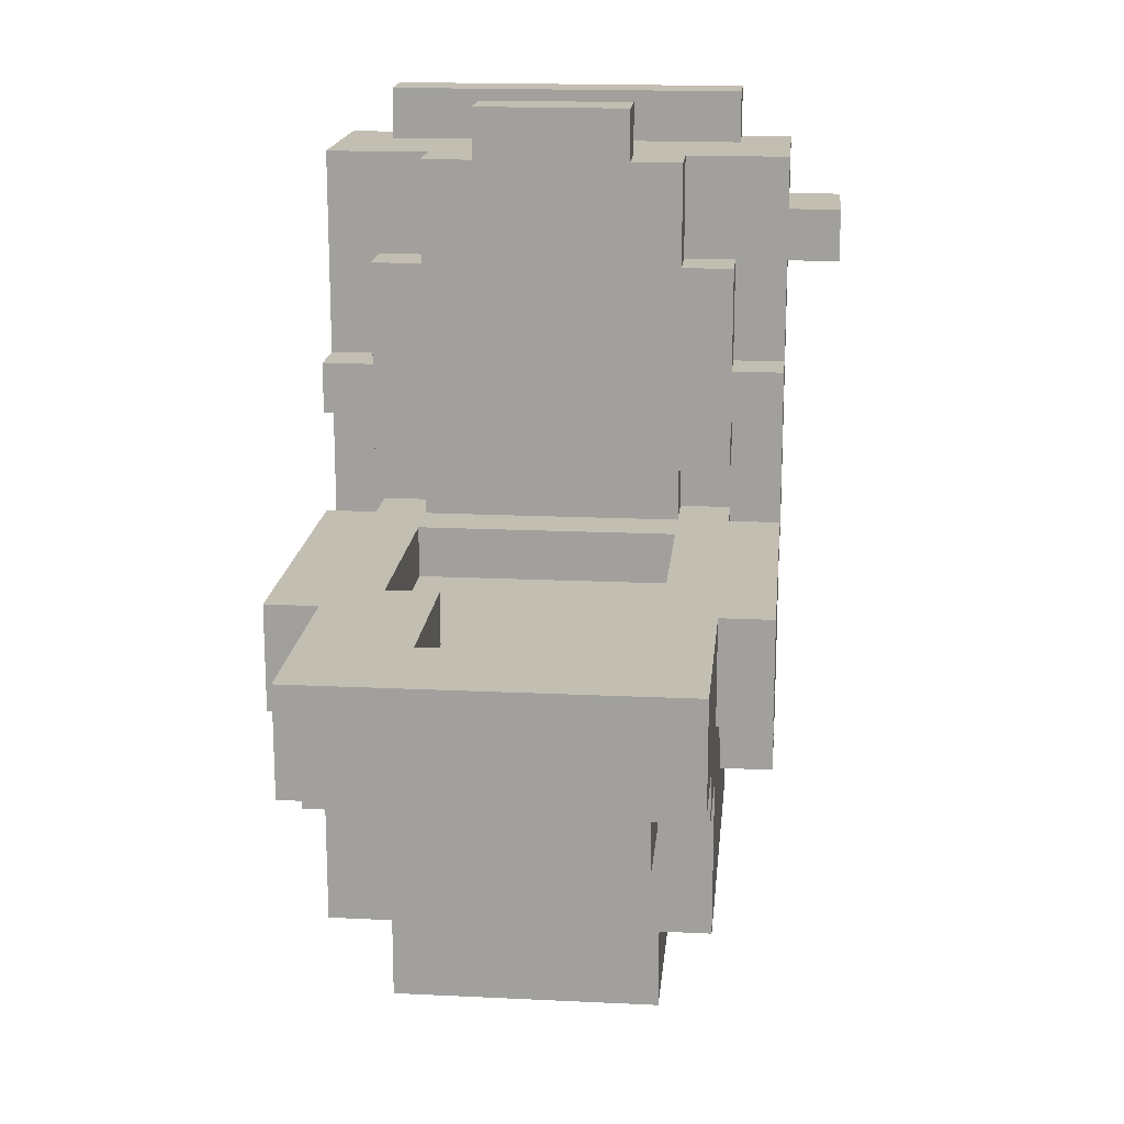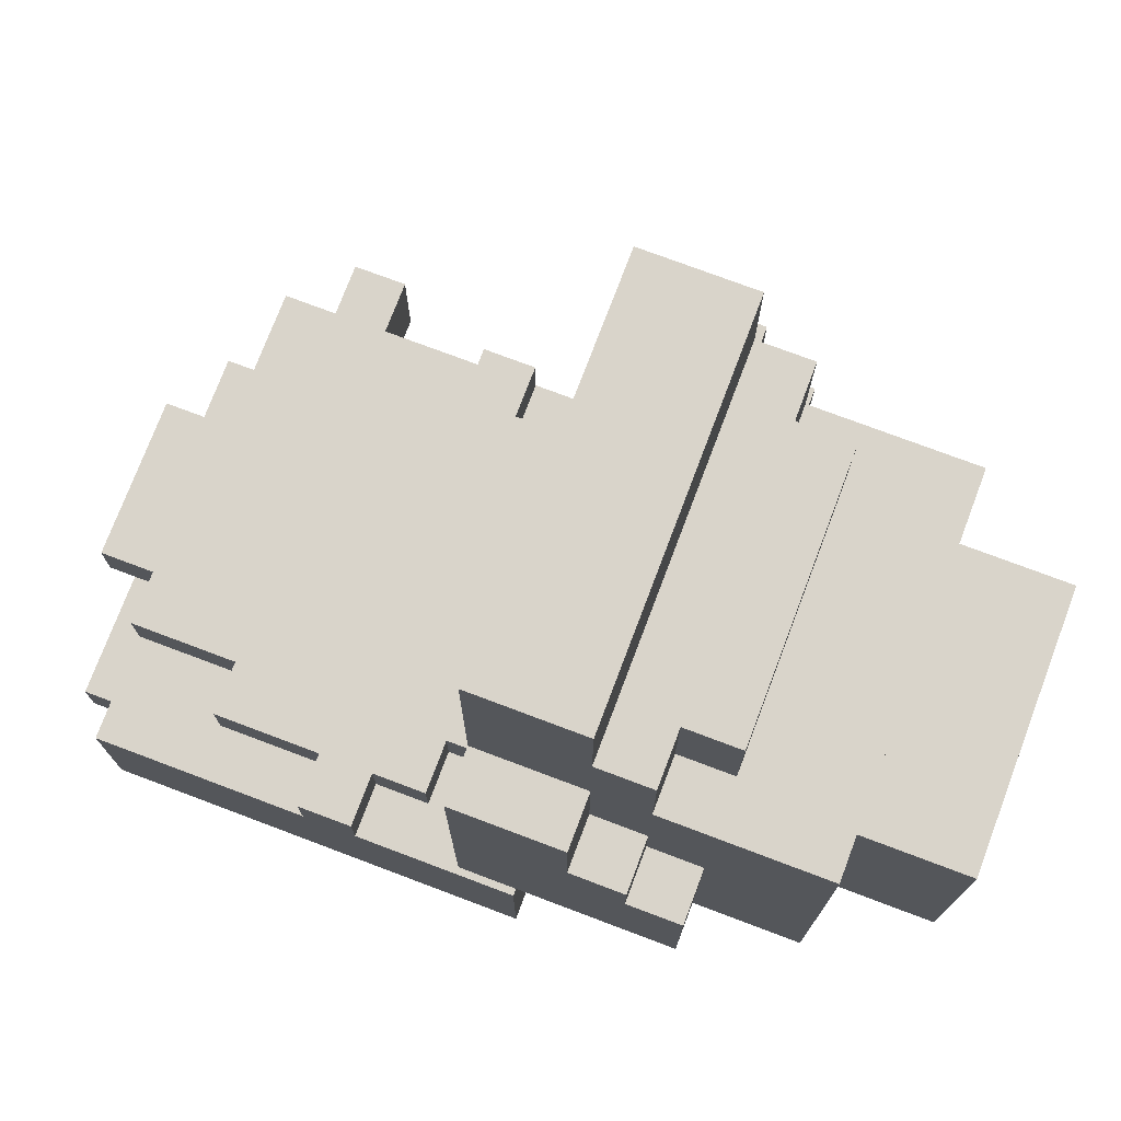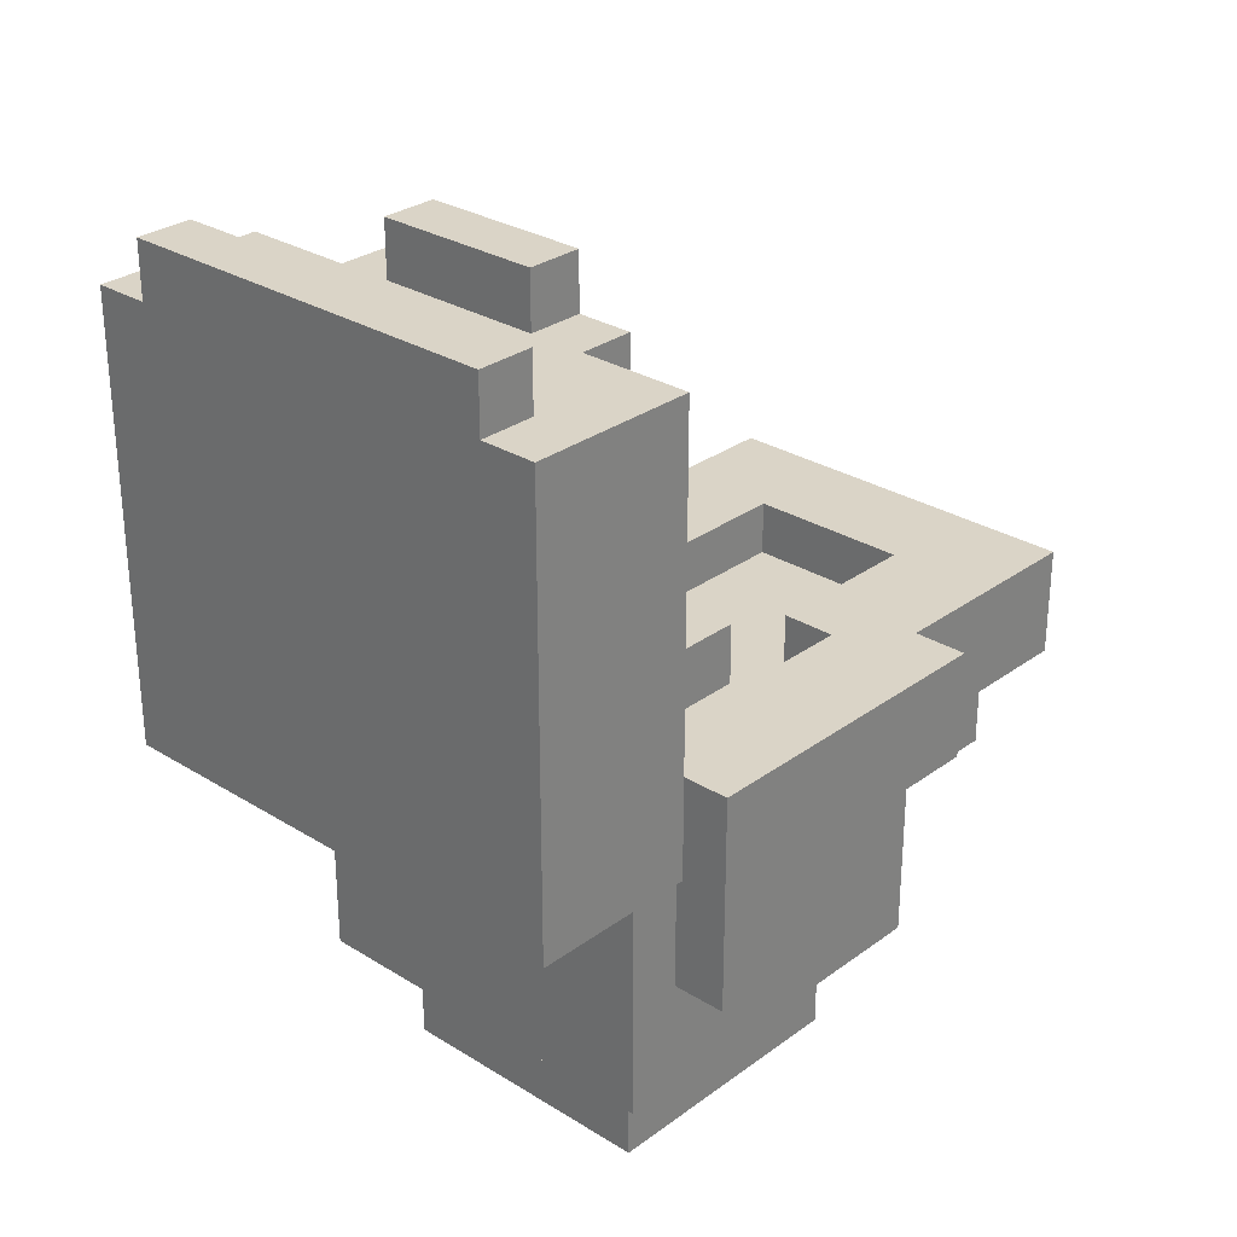
<metadata>
{"format":"obj","ext":"obj","renderer":"f3d","projection":"perspective","resolution":1024,"background":"white","views":[{"elev":17.3,"azim":5.5,"up":"+Y"},{"elev":74.8,"azim":-69.3,"up":"+Z"},{"elev":28.9,"azim":-137.3,"up":"+Y"}]}
</metadata>
<code>
o
v -0.5 0.4 0.1
v -0.5 0.4 -0.2
v -0.5 0.5 0.2
v -0.5 0.5 0.1
v -0.5 0.6 0.4
v -0.5 0.6 0.2
v -0.5 0.7 -0.3
v -0.5 0.7 -0.6
v -0.5 0.8 0.4
v -0.5 0.8 -0.2
v -0.5 1 -0.2
v -0.5 1 -0.3
v -0.5 1.1 -0.2
v -0.5 1.1 -0.3
v -0.5 1.5 -0.3
v -0.5 1.5 -0.6
v -0.4 0.2 0.4
v -0.4 0.2 -0.3
v -0.4 0.4 0.1
v -0.4 0.4 -0.2
v -0.4 0.5 0.6
v -0.4 0.5 0.4
v -0.4 0.5 0.2
v -0.4 0.5 0.1
v -0.4 0.6 0.8
v -0.4 0.6 0.6
v -0.4 0.6 0.4
v -0.4 0.6 0.2
v -0.4 0.7 -0.3
v -0.4 0.8 0.8
v -0.4 0.8 0.4
v -0.4 0.8 -0.2
v -0.4 0.8 -0.3
v -0.4 0.9 -0.2
v -0.4 0.9 -0.3
v -0.4 1 -0.2
v -0.4 1 -0.3
v -0.4 1.1 -0.2
v -0.4 1.1 -0.3
v -0.4 1.3 -0.2
v -0.4 1.3 -0.3
v -0.4 1.5 -0.5
v -0.4 1.5 -0.6
v -0.4 1.6 -0.5
v -0.4 1.6 -0.6
v -0.3 0 0.3
v -0.3 0 -0.2
v -0.3 0.2 0.3
v -0.3 0.2 -0.2
v -0.3 0.4 0.6
v -0.3 0.4 0.4
v -0.3 0.5 0.6
v -0.3 0.5 0.4
v -0.3 0.6 -0.3
v -0.3 0.6 -0.4
v -0.3 0.7 -0.3
v -0.3 0.7 -0.4
v -0.3 0.8 -0.2
v -0.3 0.8 -0.3
v -0.3 0.9 -0.2
v -0.3 0.9 -0.3
v -0.3 1.3 -0.2
v -0.3 1.3 -0.3
v -0.3 1.5 -0.2
v -0.3 1.5 -0.3
v -0.2 1.5 -0.2
v -0.2 1.5 -0.3
v -0.2 1.6 -0.2
v -0.2 1.6 -0.3
v 0.1 0.7 0.6
v 0.1 0.7 0.3
v 0.1 0.8 0.6
v 0.1 0.8 0.3
v 0.2 0.7 0.3
v 0.2 0.7 -0.1
v 0.2 0.8 0.3
v 0.2 0.8 -0.1
v -0.3 0.7 0.3
v -0.3 0.7 -0.1
v -0.3 0.8 0.3
v -0.3 0.8 -0.1
v -0.2 0.7 0.6
v -0.2 0.7 0.3
v -0.2 0.8 0.6
v -0.2 0.8 0.3
v 0.1 1.5 -0.2
v 0.1 1.5 -0.3
v 0.1 1.6 -0.2
v 0.1 1.6 -0.3
v 0.2 0 0.3
v 0.2 0 -0.2
v 0.2 0.2 0.3
v 0.2 0.2 -0.2
v 0.2 0.4 0.6
v 0.2 0.4 0.4
v 0.2 0.5 0.6
v 0.2 0.5 0.4
v 0.2 0.6 -0.3
v 0.2 0.6 -0.4
v 0.2 0.7 -0.3
v 0.2 0.7 -0.4
v 0.2 0.8 -0.2
v 0.2 0.8 -0.3
v 0.2 0.9 -0.2
v 0.2 0.9 -0.3
v 0.2 1.3 -0.2
v 0.2 1.3 -0.3
v 0.2 1.5 -0.2
v 0.2 1.5 -0.3
v 0.3 0.2 0.4
v 0.3 0.2 -0.3
v 0.3 0.4 0.1
v 0.3 0.4 -0.2
v 0.3 0.5 0.6
v 0.3 0.5 0.4
v 0.3 0.5 0.2
v 0.3 0.5 0.1
v 0.3 0.6 0.8
v 0.3 0.6 0.6
v 0.3 0.6 0.4
v 0.3 0.6 0.2
v 0.3 0.7 -0.3
v 0.3 0.8 0.8
v 0.3 0.8 0.4
v 0.3 0.8 -0.2
v 0.3 0.8 -0.3
v 0.3 0.9 -0.2
v 0.3 0.9 -0.3
v 0.3 1 -0.2
v 0.3 1 -0.3
v 0.3 1.1 -0.2
v 0.3 1.1 -0.3
v 0.3 1.3 -0.2
v 0.3 1.3 -0.3
v 0.3 1.5 -0.5
v 0.3 1.5 -0.6
v 0.3 1.6 -0.5
v 0.3 1.6 -0.6
v 0.4 0.4 0.1
v 0.4 0.4 -0.2
v 0.4 0.5 0.2
v 0.4 0.5 0.1
v 0.4 0.6 0.4
v 0.4 0.6 0.2
v 0.4 0.7 -0.3
v 0.4 0.7 -0.6
v 0.4 0.8 0.4
v 0.4 0.8 -0.2
v 0.4 1 -0.2
v 0.4 1 -0.3
v 0.4 1.1 -0.2
v 0.4 1.1 -0.3
v 0.4 1.3 -0.3
v 0.4 1.3 -0.5
v 0.4 1.4 -0.3
v 0.4 1.4 -0.5
v 0.4 1.5 -0.3
v 0.4 1.5 -0.6
v 0.5 1.3 -0.3
v 0.5 1.3 -0.5
v 0.5 1.4 -0.3
v 0.5 1.4 -0.5
v -0.4 0.6 0.8
v -0.4 0.8 0.8
v 0.3 0.6 0.8
v 0.3 0.8 0.8
v -0.4 0.5 0.6
v -0.4 0.6 0.6
v -0.3 0.4 0.6
v -0.3 0.5 0.6
v 0.2 0.4 0.6
v 0.2 0.5 0.6
v 0.3 0.5 0.6
v 0.3 0.6 0.6
v -0.5 0.6 0.4
v -0.5 0.8 0.4
v -0.4 0.2 0.4
v -0.4 0.5 0.4
v -0.4 0.6 0.4
v -0.4 0.8 0.4
v -0.3 0.4 0.4
v -0.3 0.5 0.4
v 0.2 0.4 0.4
v 0.2 0.5 0.4
v 0.3 0.2 0.4
v 0.3 0.5 0.4
v 0.3 0.6 0.4
v 0.3 0.8 0.4
v 0.4 0.6 0.4
v 0.4 0.8 0.4
v -0.3 0 0.3
v -0.3 0.2 0.3
v 0.2 0 0.3
v 0.2 0.2 0.3
v -0.5 0.5 0.2
v -0.5 0.6 0.2
v -0.4 0.5 0.2
v -0.4 0.6 0.2
v 0.3 0.5 0.2
v 0.3 0.6 0.2
v 0.4 0.5 0.2
v 0.4 0.6 0.2
v -0.5 0.4 0.1
v -0.5 0.5 0.1
v -0.4 0.4 0.1
v -0.4 0.5 0.1
v 0.3 0.4 0.1
v 0.3 0.5 0.1
v 0.4 0.4 0.1
v 0.4 0.5 0.1
v -0.3 0.7 -0.1
v -0.3 0.8 -0.1
v -0.2 0.7 -0.1
v 0.1 0.7 -0.1
v 0.2 0.7 -0.1
v 0.2 0.8 -0.1
v -0.5 1 -0.2
v -0.5 1.1 -0.2
v -0.4 0.9 -0.2
v -0.4 1 -0.2
v -0.4 1.1 -0.2
v -0.4 1.3 -0.2
v -0.3 0.8 -0.2
v -0.3 0.9 -0.2
v -0.3 1.3 -0.2
v -0.3 1.5 -0.2
v -0.2 1.5 -0.2
v -0.2 1.6 -0.2
v 0.1 1.5 -0.2
v 0.1 1.6 -0.2
v 0.2 0.8 -0.2
v 0.2 0.9 -0.2
v 0.2 1.3 -0.2
v 0.2 1.5 -0.2
v 0.3 0.9 -0.2
v 0.3 1 -0.2
v 0.3 1.1 -0.2
v 0.3 1.3 -0.2
v 0.4 1 -0.2
v 0.4 1.1 -0.2
v -0.5 0.7 -0.3
v -0.5 1 -0.3
v -0.5 1.1 -0.3
v -0.5 1.5 -0.3
v -0.4 0.7 -0.3
v -0.4 0.8 -0.3
v -0.4 0.9 -0.3
v -0.4 1 -0.3
v -0.4 1.1 -0.3
v -0.4 1.3 -0.3
v -0.3 0.8 -0.3
v -0.3 0.9 -0.3
v -0.3 1.3 -0.3
v -0.3 1.5 -0.3
v 0.2 0.8 -0.3
v 0.2 0.9 -0.3
v 0.2 1.3 -0.3
v 0.2 1.5 -0.3
v 0.3 0.7 -0.3
v 0.3 0.8 -0.3
v 0.3 0.9 -0.3
v 0.3 1 -0.3
v 0.3 1.1 -0.3
v 0.3 1.3 -0.3
v 0.4 0.7 -0.3
v 0.4 1 -0.3
v 0.4 1.1 -0.3
v 0.4 1.3 -0.3
v 0.4 1.4 -0.3
v 0.4 1.5 -0.3
v 0.5 1.3 -0.3
v 0.5 1.4 -0.3
v -0.4 1.5 -0.5
v -0.4 1.6 -0.5
v 0.3 1.5 -0.5
v 0.3 1.6 -0.5
v -0.2 0.7 0.6
v -0.2 0.8 0.6
v 0.1 0.7 0.6
v 0.1 0.8 0.6
v -0.3 0.7 0.3
v -0.3 0.8 0.3
v -0.2 0.7 0.3
v -0.2 0.8 0.3
v 0.1 0.7 0.3
v 0.1 0.8 0.3
v 0.2 0.7 0.3
v 0.2 0.8 0.3
v -0.5 0.4 -0.2
v -0.5 0.8 -0.2
v -0.4 0.4 -0.2
v -0.4 0.8 -0.2
v -0.3 0 -0.2
v -0.3 0.2 -0.2
v 0.2 0 -0.2
v 0.2 0.2 -0.2
v 0.3 0.4 -0.2
v 0.3 0.8 -0.2
v 0.4 0.4 -0.2
v 0.4 0.8 -0.2
v -0.4 0.2 -0.3
v -0.4 0.7 -0.3
v -0.3 0.6 -0.3
v -0.3 0.7 -0.3
v -0.2 1.5 -0.3
v -0.2 1.6 -0.3
v 0.1 1.5 -0.3
v 0.1 1.6 -0.3
v 0.2 0.6 -0.3
v 0.2 0.7 -0.3
v 0.3 0.2 -0.3
v 0.3 0.7 -0.3
v -0.3 0.6 -0.4
v -0.3 0.7 -0.4
v 0.2 0.6 -0.4
v 0.2 0.7 -0.4
v 0.4 1.3 -0.5
v 0.4 1.4 -0.5
v 0.5 1.3 -0.5
v 0.5 1.4 -0.5
v -0.5 0.7 -0.6
v -0.5 1.5 -0.6
v -0.4 1.5 -0.6
v -0.4 1.6 -0.6
v 0.3 1.5 -0.6
v 0.3 1.6 -0.6
v 0.4 0.7 -0.6
v 0.4 1.5 -0.6
v -0.3 0 0.3
v 0.2 0 0.3
v -0.3 0 -0.2
v 0.2 0 -0.2
v -0.4 0.2 0.4
v 0.3 0.2 0.4
v -0.3 0.2 0.3
v 0.2 0.2 0.3
v -0.3 0.2 -0.2
v 0.2 0.2 -0.2
v -0.4 0.2 -0.3
v 0.3 0.2 -0.3
v -0.3 0.4 0.6
v 0.2 0.4 0.6
v -0.3 0.4 0.4
v 0.2 0.4 0.4
v -0.5 0.4 0.1
v -0.4 0.4 0.1
v 0.3 0.4 0.1
v 0.4 0.4 0.1
v -0.5 0.4 -0.2
v -0.4 0.4 -0.2
v 0.3 0.4 -0.2
v 0.4 0.4 -0.2
v -0.4 0.5 0.6
v -0.3 0.5 0.6
v 0.2 0.5 0.6
v 0.3 0.5 0.6
v -0.4 0.5 0.4
v -0.3 0.5 0.4
v 0.2 0.5 0.4
v 0.3 0.5 0.4
v -0.5 0.5 0.2
v -0.4 0.5 0.2
v 0.3 0.5 0.2
v 0.4 0.5 0.2
v -0.5 0.5 0.1
v -0.4 0.5 0.1
v 0.3 0.5 0.1
v 0.4 0.5 0.1
v -0.4 0.6 0.8
v 0.3 0.6 0.8
v -0.4 0.6 0.6
v 0.3 0.6 0.6
v -0.5 0.6 0.4
v -0.4 0.6 0.4
v 0.3 0.6 0.4
v 0.4 0.6 0.4
v -0.5 0.6 0.2
v -0.4 0.6 0.2
v 0.3 0.6 0.2
v 0.4 0.6 0.2
v -0.3 0.6 -0.3
v 0.2 0.6 -0.3
v -0.3 0.6 -0.4
v 0.2 0.6 -0.4
v -0.5 0.7 -0.3
v -0.4 0.7 -0.3
v -0.3 0.7 -0.3
v 0.2 0.7 -0.3
v 0.3 0.7 -0.3
v 0.4 0.7 -0.3
v -0.3 0.7 -0.4
v 0.2 0.7 -0.4
v -0.5 0.7 -0.6
v 0.4 0.7 -0.6
v -0.4 0.9 -0.2
v -0.3 0.9 -0.2
v 0.2 0.9 -0.2
v 0.3 0.9 -0.2
v -0.4 0.9 -0.3
v -0.3 0.9 -0.3
v 0.2 0.9 -0.3
v 0.3 0.9 -0.3
v -0.5 1 -0.2
v -0.4 1 -0.2
v 0.3 1 -0.2
v 0.4 1 -0.2
v -0.5 1 -0.3
v -0.4 1 -0.3
v 0.3 1 -0.3
v 0.4 1 -0.3
v 0.4 1.3 -0.3
v 0.5 1.3 -0.3
v 0.4 1.3 -0.5
v 0.5 1.3 -0.5
v -0.2 0.7 0.6
v 0.1 0.7 0.6
v -0.1 0.7 0.4
v 0 0.7 0.4
v -0.3 0.7 0.3
v -0.2 0.7 0.3
v 0.1 0.7 0.3
v 0.2 0.7 0.3
v -0.2 0.7 0.2
v -0.1 0.7 0.2
v 0 0.7 0.2
v 0.1 0.7 0.2
v -0.3 0.7 -0.1
v -0.2 0.7 -0.1
v 0.1 0.7 -0.1
v 0.2 0.7 -0.1
v -0.4 0.8 0.8
v 0.3 0.8 0.8
v -0.2 0.8 0.6
v 0.1 0.8 0.6
v -0.5 0.8 0.4
v -0.4 0.8 0.4
v 0.3 0.8 0.4
v 0.4 0.8 0.4
v -0.3 0.8 0.3
v -0.2 0.8 0.3
v 0.1 0.8 0.3
v 0.2 0.8 0.3
v -0.3 0.8 -0.1
v 0.2 0.8 -0.1
v -0.5 0.8 -0.2
v -0.4 0.8 -0.2
v -0.3 0.8 -0.2
v 0.2 0.8 -0.2
v 0.3 0.8 -0.2
v 0.4 0.8 -0.2
v -0.4 0.8 -0.3
v -0.3 0.8 -0.3
v 0.2 0.8 -0.3
v 0.3 0.8 -0.3
v -0.5 1.1 -0.2
v -0.4 1.1 -0.2
v 0.3 1.1 -0.2
v 0.4 1.1 -0.2
v -0.5 1.1 -0.3
v -0.4 1.1 -0.3
v 0.3 1.1 -0.3
v 0.4 1.1 -0.3
v -0.4 1.3 -0.2
v -0.3 1.3 -0.2
v 0.2 1.3 -0.2
v 0.3 1.3 -0.2
v -0.4 1.3 -0.3
v -0.3 1.3 -0.3
v 0.2 1.3 -0.3
v 0.3 1.3 -0.3
v 0.4 1.4 -0.3
v 0.5 1.4 -0.3
v 0.4 1.4 -0.5
v 0.5 1.4 -0.5
v -0.3 1.5 -0.2
v -0.2 1.5 -0.2
v 0.1 1.5 -0.2
v 0.2 1.5 -0.2
v -0.5 1.5 -0.3
v -0.3 1.5 -0.3
v -0.2 1.5 -0.3
v 0.1 1.5 -0.3
v 0.2 1.5 -0.3
v 0.4 1.5 -0.3
v -0.4 1.5 -0.5
v 0.3 1.5 -0.5
v -0.5 1.5 -0.6
v -0.4 1.5 -0.6
v 0.3 1.5 -0.6
v 0.4 1.5 -0.6
v -0.2 1.6 -0.2
v 0.1 1.6 -0.2
v -0.2 1.6 -0.3
v 0.1 1.6 -0.3
v -0.4 1.6 -0.5
v 0.3 1.6 -0.5
v -0.4 1.6 -0.6
v 0.3 1.6 -0.6
f 4 2 1
f 6 4 3
f 9 6 5
f 10 2 4
f 10 6 9
f 10 4 6
f 12 8 7
f 13 12 11
f 14 8 12
f 14 12 13
f 15 8 14
f 16 8 15
f 19 18 17
f 20 18 19
f 22 19 17
f 23 19 22
f 24 19 23
f 26 22 21
f 26 23 22
f 27 23 26
f 28 23 27
f 29 18 20
f 30 27 26
f 30 26 25
f 31 27 30
f 32 29 20
f 33 29 32
f 36 35 34
f 37 35 36
f 40 39 38
f 41 39 40
f 44 43 42
f 45 43 44
f 48 47 46
f 49 47 48
f 52 51 50
f 53 51 52
f 56 55 54
f 57 55 56
f 60 59 58
f 61 59 60
f 64 63 62
f 65 63 64
f 68 67 66
f 69 67 68
f 72 71 70
f 73 71 72
f 76 75 74
f 77 75 76
f 78 79 80
f 80 79 81
f 82 83 84
f 84 83 85
f 86 87 88
f 88 87 89
f 90 91 92
f 92 91 93
f 94 95 96
f 96 95 97
f 98 99 100
f 100 99 101
f 102 103 104
f 104 103 105
f 106 107 108
f 108 107 109
f 110 111 112
f 112 111 113
f 110 112 115
f 115 112 116
f 116 112 117
f 114 115 119
f 115 116 119
f 119 116 120
f 120 116 121
f 113 111 122
f 119 120 123
f 118 119 123
f 123 120 124
f 113 122 125
f 125 122 126
f 127 128 129
f 129 128 130
f 131 132 133
f 133 132 134
f 135 136 137
f 137 136 138
f 139 140 142
f 141 142 144
f 143 144 147
f 142 140 148
f 147 144 148
f 144 142 148
f 145 146 150
f 149 150 151
f 150 146 152
f 151 150 152
f 152 146 153
f 153 146 154
f 154 146 156
f 155 156 157
f 156 146 158
f 157 156 158
f 159 160 161
f 161 160 162
f 165 164 163
f 166 164 165
f 170 168 167
f 171 170 169
f 172 168 170
f 172 170 171
f 173 168 172
f 174 168 173
f 179 176 175
f 180 176 179
f 181 178 177
f 182 178 181
f 183 181 177
f 185 183 177
f 185 184 183
f 186 184 185
f 189 188 187
f 190 188 189
f 193 192 191
f 194 192 193
f 197 196 195
f 198 196 197
f 201 200 199
f 202 200 201
f 205 204 203
f 206 204 205
f 209 208 207
f 210 208 209
f 213 212 211
f 214 212 213
f 215 212 214
f 216 212 215
f 220 218 217
f 221 218 220
f 224 220 219
f 224 222 221
f 224 221 220
f 225 222 224
f 227 224 223
f 227 226 225
f 227 225 224
f 229 227 223
f 229 228 227
f 230 228 229
f 231 229 223
f 232 229 231
f 233 229 232
f 234 229 233
f 235 233 232
f 236 233 235
f 237 233 236
f 238 233 237
f 239 237 236
f 240 237 239
f 245 242 241
f 246 242 245
f 247 242 246
f 248 242 247
f 249 244 243
f 250 244 249
f 251 247 246
f 252 247 251
f 253 244 250
f 254 244 253
f 260 256 255
f 261 256 260
f 264 258 257
f 265 262 261
f 265 260 259
f 265 261 260
f 266 262 265
f 267 264 263
f 268 258 264
f 268 264 267
f 269 258 268
f 270 258 269
f 271 269 268
f 272 269 271
f 275 274 273
f 276 274 275
f 277 278 279
f 279 278 280
f 281 282 283
f 283 282 284
f 285 286 287
f 287 286 288
f 289 290 291
f 291 290 292
f 293 294 295
f 295 294 296
f 297 298 299
f 299 298 300
f 301 302 303
f 303 302 304
f 305 306 307
f 307 306 308
f 301 303 309
f 301 309 311
f 309 310 311
f 311 310 312
f 313 314 315
f 315 314 316
f 317 318 319
f 319 318 320
f 321 322 323
f 321 323 325
f 323 324 325
f 325 324 326
f 321 325 327
f 327 325 328
f 331 330 329
f 332 330 331
f 335 334 333
f 336 334 335
f 337 335 333
f 338 334 336
f 339 337 333
f 339 338 337
f 340 334 338
f 340 338 339
f 343 342 341
f 344 342 343
f 349 346 345
f 350 346 349
f 351 348 347
f 352 348 351
f 357 354 353
f 358 354 357
f 359 356 355
f 360 356 359
f 365 362 361
f 366 362 365
f 367 364 363
f 368 364 367
f 371 370 369
f 372 370 371
f 377 374 373
f 378 374 377
f 379 376 375
f 380 376 379
f 383 382 381
f 384 382 383
f 391 386 385
f 391 387 386
f 392 390 389
f 392 389 388
f 393 391 385
f 393 392 391
f 394 390 392
f 394 392 393
f 399 396 395
f 400 396 399
f 401 398 397
f 402 398 401
f 407 404 403
f 408 404 407
f 409 406 405
f 410 406 409
f 413 412 411
f 414 412 413
f 415 416 417
f 417 416 418
f 415 417 420
f 418 416 421
f 419 420 423
f 420 417 423
f 417 418 424
f 423 417 424
f 421 422 425
f 424 418 425
f 418 421 425
f 425 422 426
f 419 423 427
f 423 424 428
f 427 423 428
f 424 425 428
f 425 426 428
f 426 422 429
f 428 426 429
f 429 422 430
f 431 432 433
f 433 432 434
f 431 433 436
f 434 432 437
f 435 436 439
f 436 433 439
f 439 433 440
f 437 438 441
f 434 437 441
f 441 438 442
f 435 439 443
f 442 438 444
f 435 443 445
f 443 444 445
f 445 444 446
f 446 444 447
f 444 438 448
f 447 444 448
f 448 438 449
f 449 438 450
f 446 447 451
f 451 447 452
f 448 449 453
f 453 449 454
f 455 456 459
f 459 456 460
f 457 458 461
f 461 458 462
f 463 464 467
f 467 464 468
f 465 466 469
f 469 466 470
f 471 472 473
f 473 472 474
f 475 476 480
f 480 476 481
f 477 478 482
f 482 478 483
f 480 481 485
f 483 484 485
f 482 483 485
f 481 482 485
f 479 480 485
f 485 484 486
f 479 485 487
f 487 485 488
f 486 484 489
f 489 484 490
f 491 492 493
f 493 492 494
f 495 496 497
f 497 496 498

</code>
